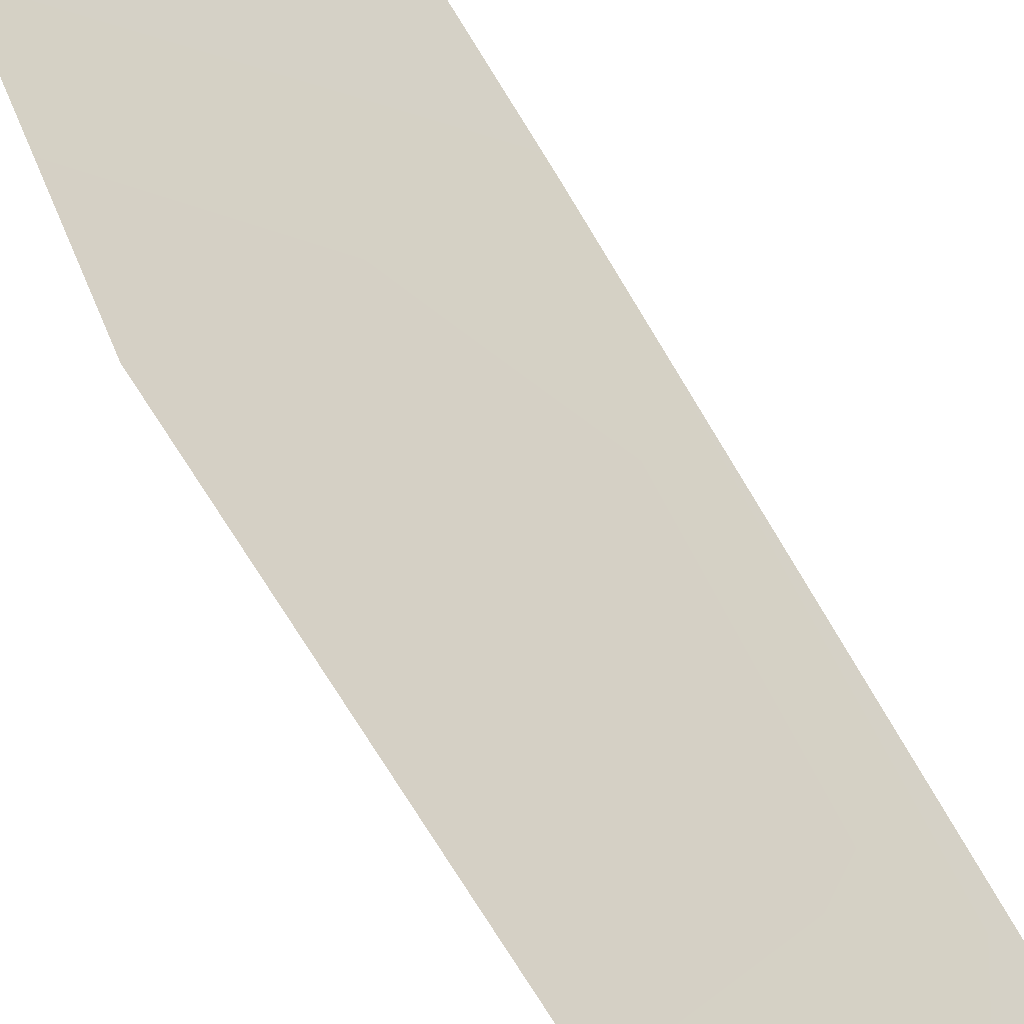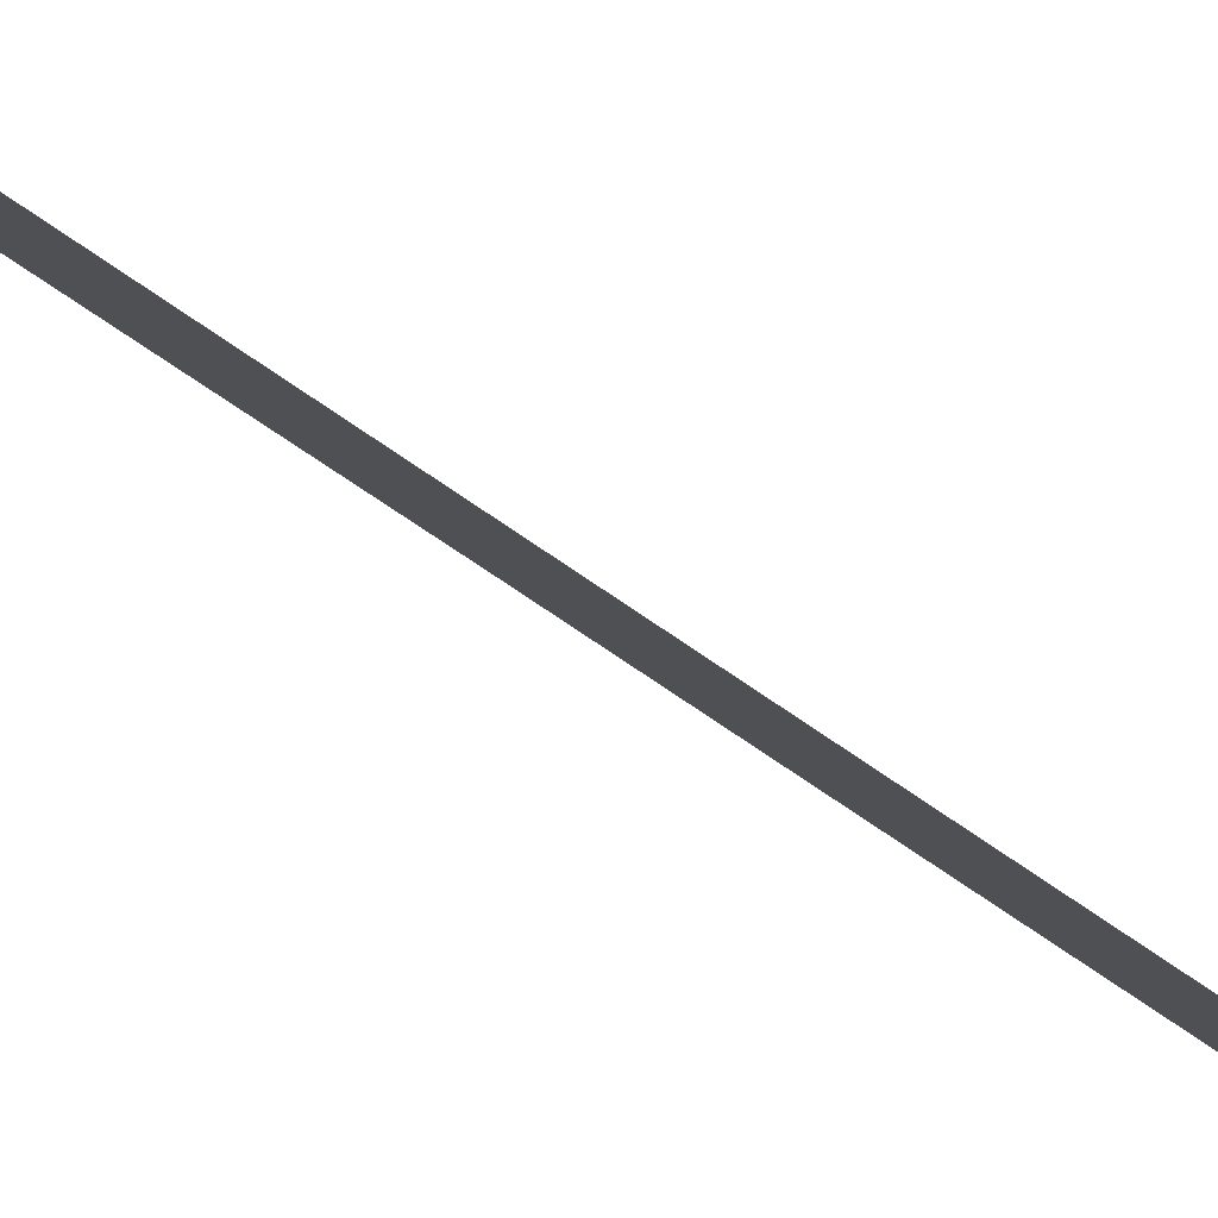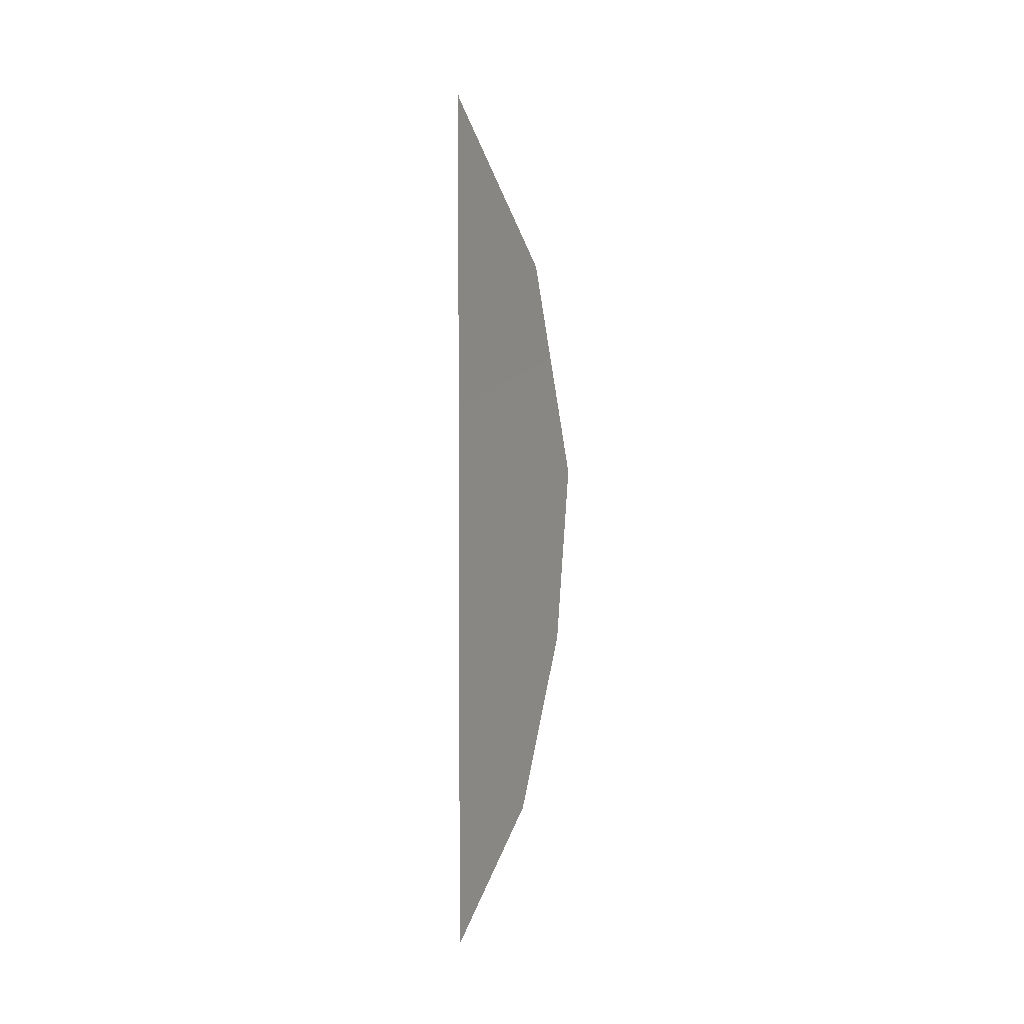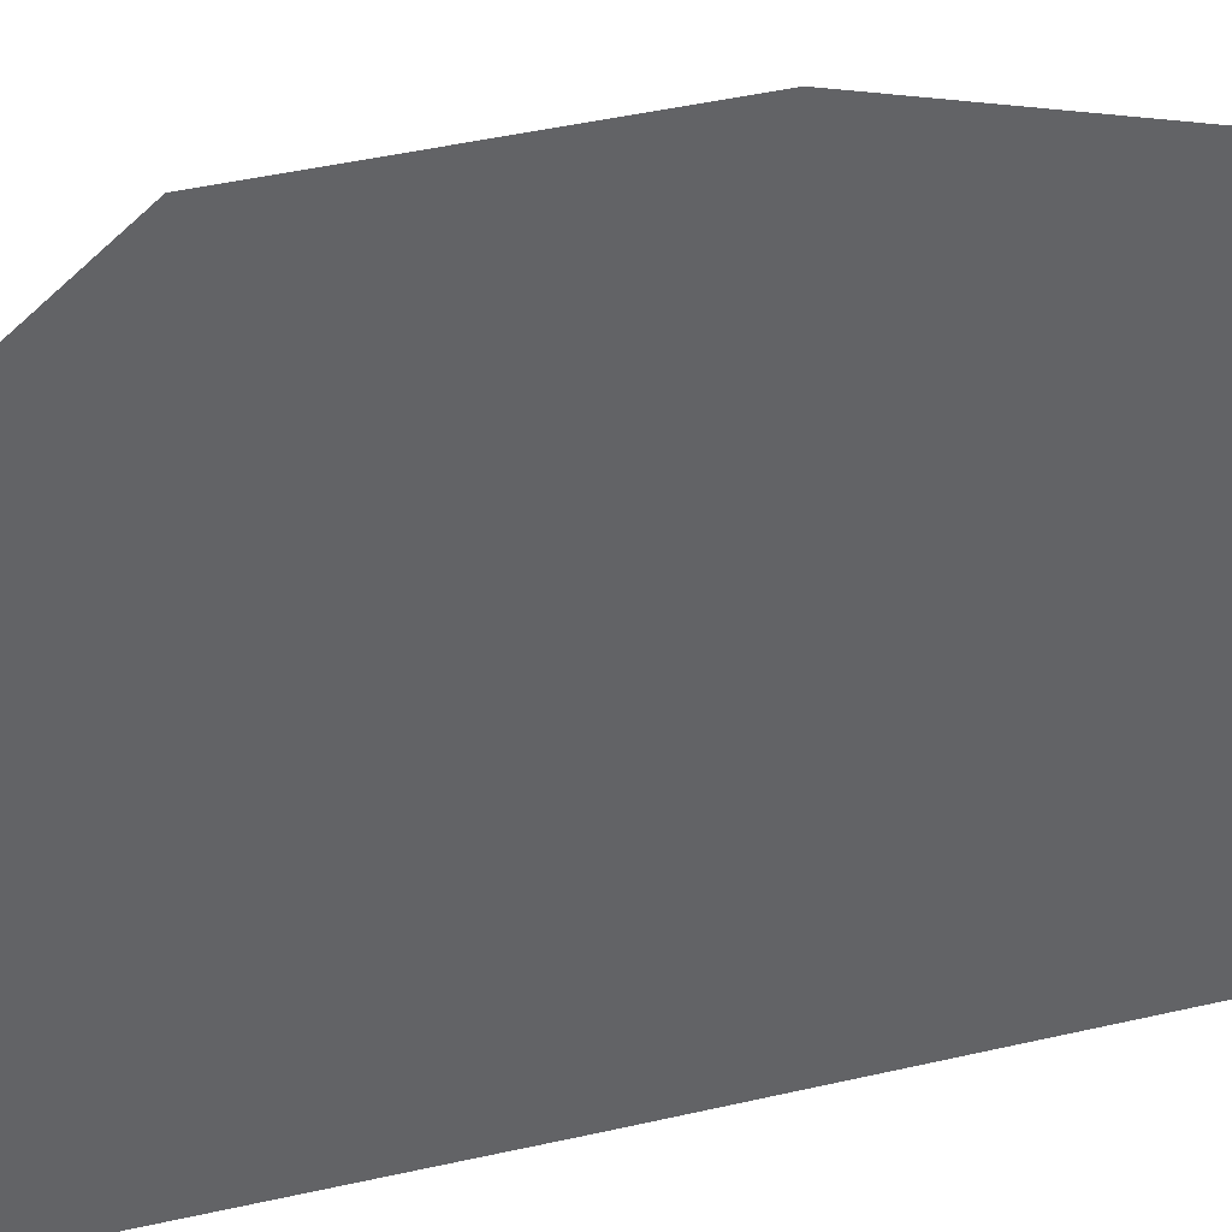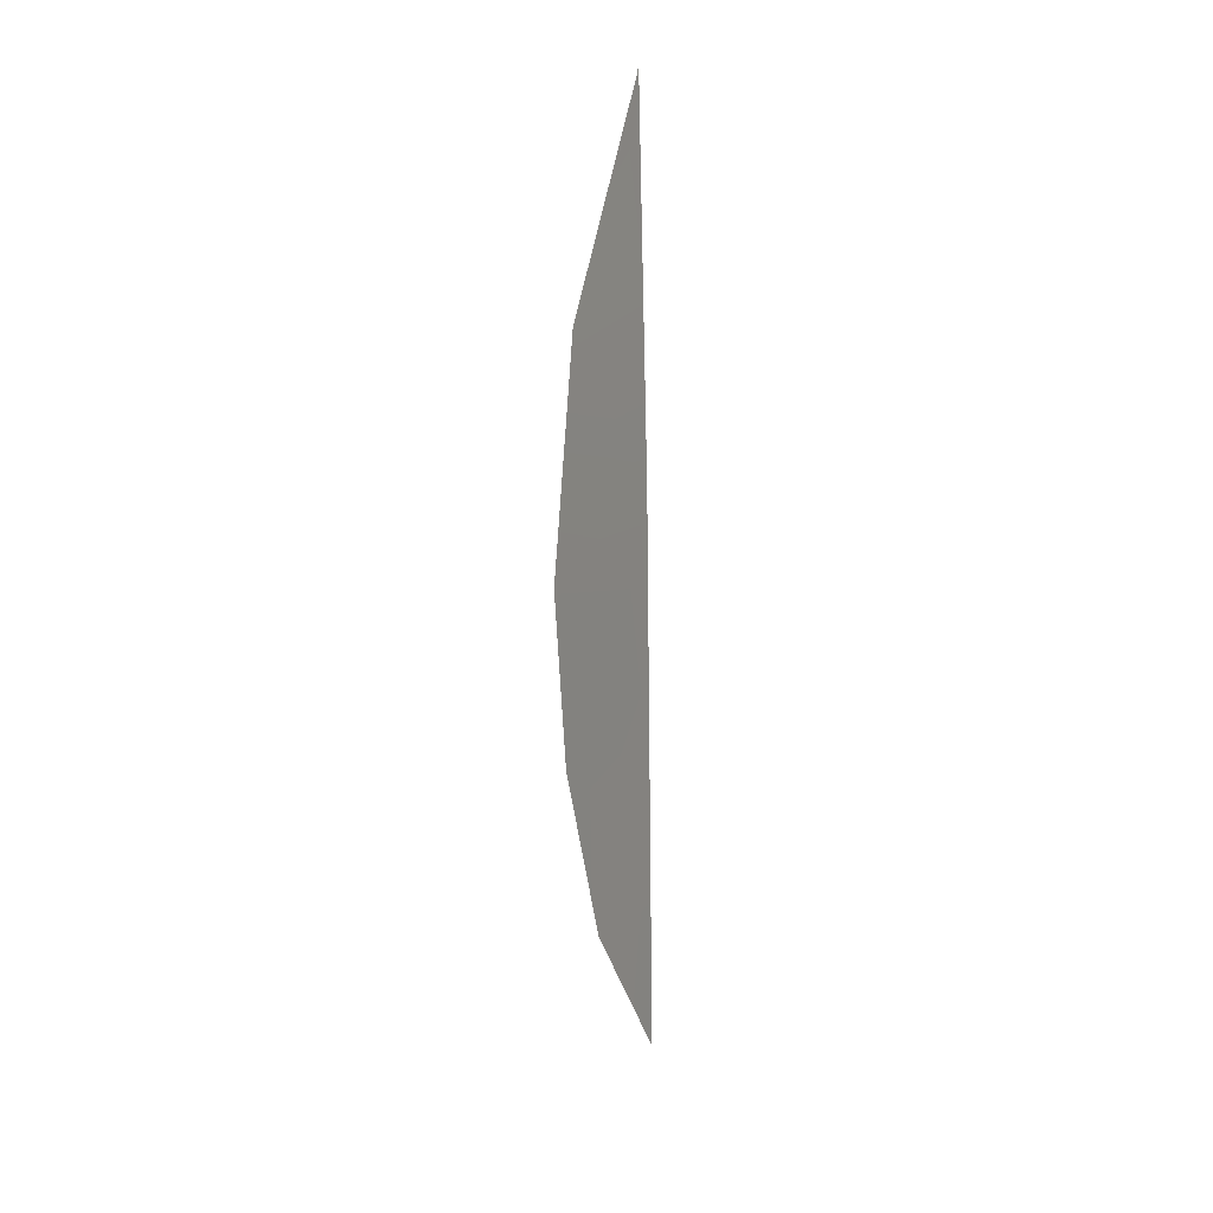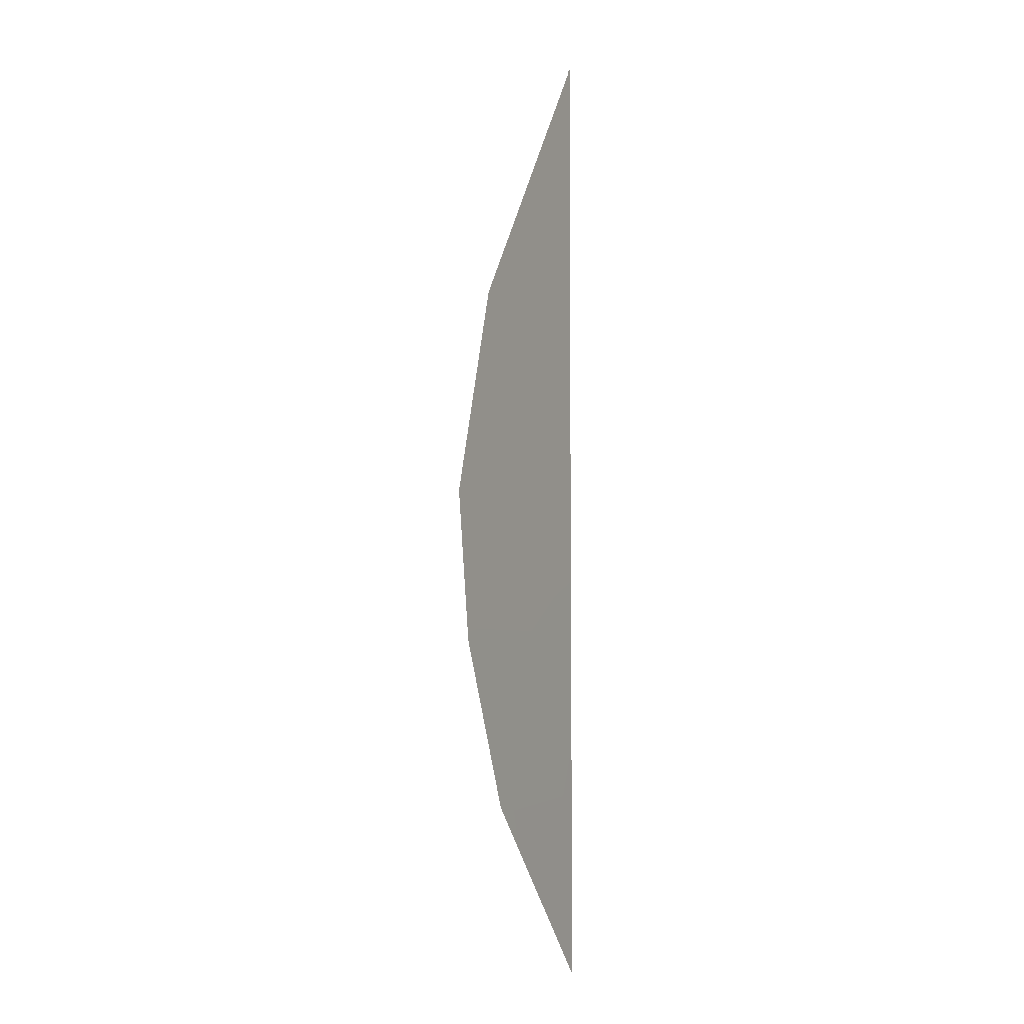
<metadata>
{"format":"obj","ext":"obj","renderer":"f3d","projection":"perspective","resolution":1024,"background":"white","views":[{"elev":66.4,"azim":152.1,"up":"+Y"},{"elev":-40.5,"azim":-134.6,"up":"+Y"},{"elev":-3.2,"azim":101.1,"up":"+Z"},{"elev":-11.2,"azim":145.7,"up":"+Y"},{"elev":13.7,"azim":163.6,"up":"+Z"},{"elev":-8.9,"azim":-80.0,"up":"+Z"}]}
</metadata>
<code>
v -48.68 38.72 45.97
v -48.77 38.72 41.32
v -48.73 38.72 43.77
v -48.78 38.72 40.45
v -48.31 39.22 41.39
v -48.14 39.34 44.72
v -48.67 38.73 45.96
v -48.67 38.73 45.98
v -48.06 39.48 42.44
v -48.68 38.72 45.99
v -47.98 39.56 43.44
v -48.71 38.72 44.87
v -48.59 38.83 45.51
v -48.41 39.03 45.34
v -48.75 38.72 42.54
v -48.48 39.01 42.85
v -48.52 38.98 41.99
f 2 4 5
f 1 12 13
f 13 12 14
f 1 7 8
f 3 15 16
f 1 8 10
f 3 11 6
f 12 6 14
f 6 12 3
f 1 13 7
f 14 7 13
f 15 2 17
f 5 9 17
f 16 9 11
f 17 16 15
f 3 16 11
f 17 2 5
f 17 9 16

</code>
